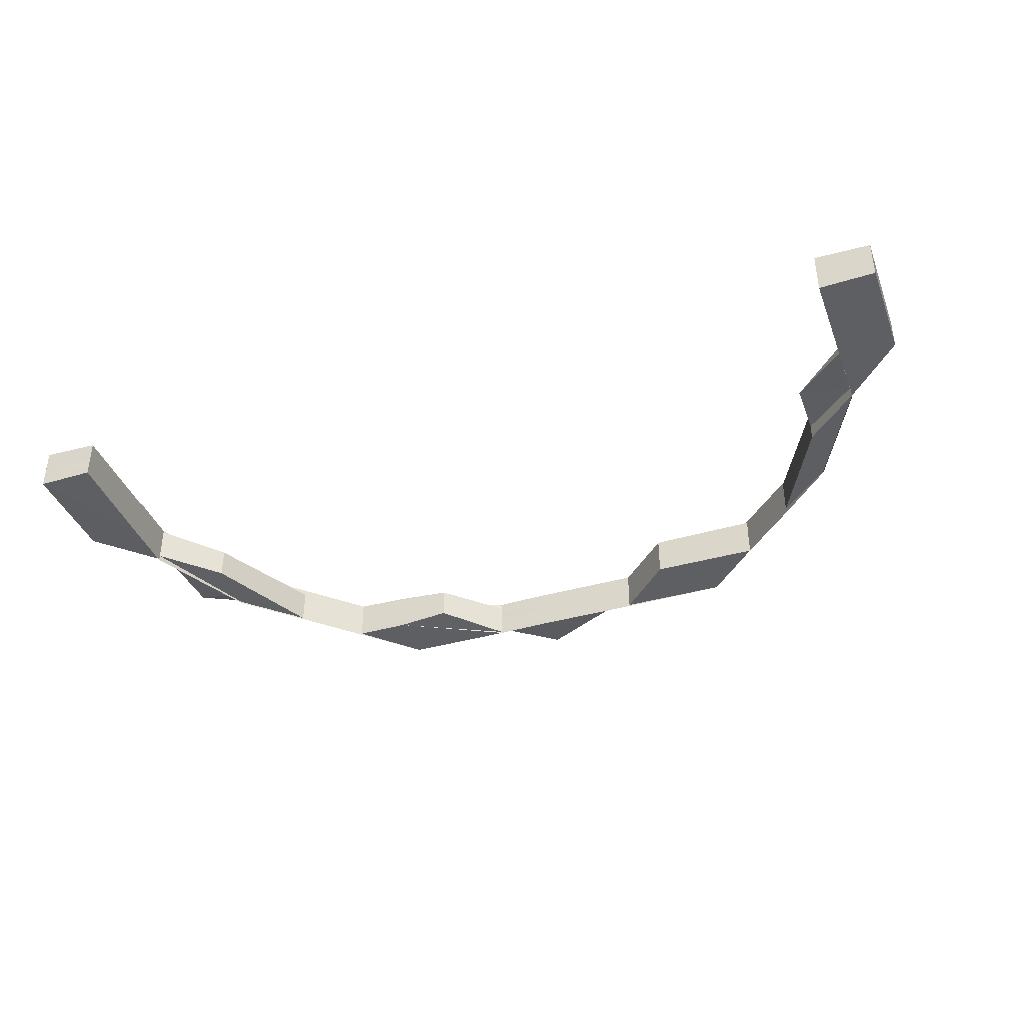
<metadata>
{"format":"obj","ext":"obj","renderer":"f3d","projection":"perspective","resolution":1024,"background":"white","views":[{"elev":-39.7,"azim":19.8,"up":"+Z"}]}
</metadata>
<code>
o 10119
v 2250 1880 17.27
v 2250 1880 17.27
v 2250 1880 17.27
v 2250 1880 17.26
v 2250 1880 17.26
v 2250 1880 17.27
v 2250 1880 17.27
v 2250 1880 17.27
v 2250 1880 17.27
v 2250 1880 17.27
v 2250 1880 17.27
v 2250 1880 17.27
v 2250 1880 17.27
v 2250 1880 17.27
v 2250 1880 17.27
v 2250 1880 17.27
v 2250 1880 17.27
v 2250 1880 17.27
v 2250 1880 17.27
v 2250 1880 17.27
v 2250 1880 17.27
v 2250 1880 17.27
v 2250 1880 17.27
v 2250 1880 17.27
v 2250 1880 17.27
v 2250 1880 17.27
v 2250 1880 17.27
v 2250 1880 17.27
v 2250 1880 17.27
v 2250 1880 17.27
v 2250 1880 17.27
v 2250 1880 17.27
v 2250 1880 17.27
v 2250 1880 17.27
v 2250 1880 17.27
v 2250 1880 17.27
v 2250 1880 17.27
v 2250 1880 17.27
v 2250 1880 17.27
v 2250 1880 17.27
v 2250 1880 17.27
v 2250 1880 17.27
v 2250 1880 17.27
v 2250 1880 17.27
v 2250 1880 17.27
v 2250 1880 17.27
v 2250 1880 17.27
v 2250 1880 17.27
v 2250 1880 17.27
v 2250 1880 17.27
v 2250 1880 17.27
v 2250 1880 17.27
v 2250 1880 17.27
v 2250 1880 17.27
v 2250 1880 17.27
v 2250 1880 17.27
v 2250 1880 17.27
v 2250 1880 17.27
v 2250 1880 17.27
v 2250 1880 17.27
v 2250 1880 17.27
v 2250 1880 17.27
v 2250 1880 17.26
v 2250 1880 17.27
v 2250 1880 17.26
v 2250 1880 17.27
v 2250 1880 17.26
v 2250 1880 17.26
v 2250 1880 17.27
v 2250 1880 17.26
v 2250 1880 17.26
v 2250 1880 17.26
v 2250 1880 17.27
v 2250 1880 17.26
v 2250 1880 17.26
v 2250 1880 17.26
v 2250 1880 17.26
v 2250 1880 17.27
v 2250 1880 17.27
v 2250 1880 17.27
v 2250 1880 17.27
v 2250 1880 17.27
v 2250 1880 17.26
v 2250 1880 17.27
v 2250 1880 17.27
v 2250 1880 17.27
v 2250 1880 17.27
v 2250 1880 17.26
v 2250 1880 17.27
v 2250 1880 17.27
v 2250 1880 17.27
v 2250 1880 17.27
v 2250 1880 17.27
v 2250 1880 17.27
v 2250 1880 17.27
v 2250 1880 17.26
v 2250 1880 17.27
v 2250 1880 17.27
v 2250 1880 17.27
v 2250 1880 17.26
v 2250 1880 17.26
v 2250 1880 17.26
v 2250 1880 17.26
v 2250 1880 17.26
v 2250 1880 17.26
v 2250 1880 17.27
v 2250 1880 17.26
v 2250 1880 17.26
v 2250 1880 17.26
v 2250 1880 17.27
v 2250 1880 17.26
v 2250 1880 17.26
v 2250 1880 17.26
v 2250 1880 17.26
v 2250 1880 17.26
v 2250 1880 17.27
v 2250 1880 17.26
v 2250 1880 17.26
v 2250 1880 17.27
v 2250 1880 17.26
v 2250 1880 17.27
v 2250 1880 17.26
v 2250 1880 17.26
v 2250 1880 17.27
v 2250 1880 17.26
v 2250 1880 17.26
v 2250 1880 17.27
v 2250 1880 17.27
v 2250 1880 17.27
v 2250 1880 17.27
v 2250 1880 17.27
v 2250 1880 17.27
v 2250 1880 17.27
v 2250 1880 17.27
v 2250 1880 17.27
v 2250 1880 17.27
v 2250 1880 17.27
v 2250 1880 17.27
v 2250 1880 17.27
v 2250 1880 17.27
v 2250 1880 17.27
v 2250 1880 17.27
v 2250 1880 17.27
v 2250 1880 17.27
v 2250 1880 17.27
v 2250 1880 17.27
v 2250 1880 17.27
v 2250 1880 17.27
v 2250 1880 17.27
v 2250 1880 17.27
v 2250 1880 17.27
v 2250 1880 17.27
v 2250 1880 17.27
v 2250 1880 17.27
v 2250 1880 17.27
v 2250 1880 17.27
v 2250 1880 17.27
v 2250 1880 17.27
v 2250 1880 17.27
v 2250 1880 17.27
v 2250 1880 17.27
v 2250 1880 17.27
v 2250 1880 17.27
v 2250 1880 17.27
v 2250 1880 17.27
v 2250 1880 17.27
v 2250 1880 17.27
v 2250 1880 17.27
v 2250 1880 17.27
v 2250 1880 17.27
v 2250 1880 17.27
v 2250 1880 17.26
v 2250 1880 17.26
v 2250 1880 17.26
v 2250 1880 17.26
v 2250 1880 17.26
v 2250 1880 17.26
v 2250 1880 17.26
v 2250 1880 17.26
v 2250 1880 17.26
v 2250 1880 17.27
v 2250 1880 17.26
v 2250 1880 17.26
v 2250 1880 17.27
v 2250 1880 17.27
v 2250 1880 17.27
v 2250 1880 17.27
v 2250 1880 17.27
v 2250 1880 17.27
v 2250 1880 17.27
v 2250 1880 17.27
v 2250 1880 17.27
v 2250 1880 17.27
v 2250 1880 17.27
v 2250 1880 17.27
v 2250 1880 17.27
v 2250 1880 17.27
v 2250 1880 17.27
v 2250 1880 17.27
v 2250 1880 17.27
v 2250 1880 17.27
v 2250 1880 17.27
v 2250 1880 17.27
v 2250 1880 17.27
v 2250 1880 17.27
v 2250 1880 17.27
v 2250 1880 17.27
v 2250 1880 17.27
v 2250 1880 17.27
v 2250 1880 17.27
v 2250 1880 17.27
v 2250 1880 17.26
v 2250 1880 17.26
v 2250 1880 17.26
v 2250 1880 17.26
v 2250 1880 17.26
v 2250 1880 17.27
v 2250 1880 17.27
v 2250 1880 17.27
v 2250 1880 17.27
v 2250 1880 17.27
v 2250 1880 17.27
v 2250 1880 17.27
v 2250 1880 17.27
v 2250 1880 17.27
v 2250 1880 17.26
v 2250 1880 17.26
v 2250 1880 17.27
v 2250 1880 17.27
v 2250 1880 17.27
v 2250 1880 17.26
v 2250 1880 17.27
v 2250 1880 17.27
v 2250 1880 17.26
v 2250 1880 17.26
v 2250 1880 17.26
v 2250 1880 17.26
v 2250 1880 17.26
v 2250 1880 17.26
v 2250 1880 17.26
v 2250 1880 17.26
v 2250 1880 17.26
v 2250 1880 17.27
v 2250 1880 17.26
v 2250 1880 17.26
v 2250 1880 17.27
v 2250 1880 17.26
v 2250 1880 17.26
v 2250 1880 17.26
v 2250 1880 17.26
v 2250 1880 17.26
v 2250 1880 17.27
v 2250 1880 17.27
v 2250 1880 17.26
v 2250 1880 17.27
v 2250 1880 17.26
v 2250 1880 17.27
v 2250 1880 17.27
v 2250 1880 17.26
v 2250 1880 17.26
v 2250 1880 17.27
v 2250 1880 17.27
v 2250 1880 17.27
v 2250 1880 17.27
v 2250 1880 17.27
v 2250 1880 17.27
v 2250 1880 17.27
v 2250 1880 17.27
v 2250 1880 17.27
v 2250 1880 17.27
v 2250 1880 17.27
v 2250 1880 17.27
v 2250 1880 17.27
v 2250 1880 17.27
v 2250 1880 17.27
v 2250 1880 17.27
v 2250 1880 17.27
v 2250 1880 17.27
v 2250 1880 17.27
v 2250 1880 17.27
v 2250 1880 17.27
v 2250 1880 17.27
v 2250 1880 17.27
v 2250 1880 17.27
v 2250 1880 17.27
v 2250 1880 17.27
v 2250 1880 17.27
v 2250 1880 17.27
v 2250 1880 17.27
v 2250 1880 17.27
v 2250 1880 17.27
v 2250 1880 17.27
v 2250 1880 17.27
v 2250 1880 17.27
v 2250 1880 17.27
v 2250 1880 17.27
v 2250 1880 17.27
v 2250 1880 17.27
v 2250 1880 17.27
v 2250 1880 17.27
v 2250 1880 17.27
v 2250 1880 17.27
v 2250 1880 17.27
v 2250 1880 17.27
v 2250 1880 17.27
v 2250 1880 17.27
v 2250 1880 17.27
v 2250 1880 17.27
v 2250 1880 17.27
v 2250 1880 17.27
v 2250 1880 17.27
v 2250 1880 17.27
v 2250 1880 17.27
v 2250 1880 17.27
v 2250 1880 17.27
v 2250 1880 17.27
v 2250 1880 17.27
v 2250 1880 17.27
v 2250 1880 17.27
v 2250 1880 17.27
v 2250 1880 17.27
v 2250 1880 17.27
v 2250 1880 17.27
v 2250 1880 17.27
v 2250 1880 17.27
v 2250 1880 17.26
v 2250 1880 17.26
v 2250 1880 17.26
v 2250 1880 17.26
v 2250 1880 17.26
v 2250 1880 17.27
v 2250 1880 17.27
v 2250 1880 17.27
v 2250 1880 17.27
v 2250 1880 17.27
v 2250 1880 17.27
v 2250 1880 17.27
v 2250 1880 17.27
v 2250 1880 17.27
v 2250 1880 17.27
v 2250 1880 17.27
v 2250 1880 17.27
v 2250 1880 17.27
v 2250 1880 17.27
v 2250 1880 17.27
v 2250 1880 17.27
v 2250 1880 17.27
v 2250 1880 17.27
v 2250 1880 17.27
v 2250 1880 17.27
v 2250 1880 17.27
v 2250 1880 17.27
v 2250 1880 17.27
v 2250 1880 17.27
v 2250 1880 17.26
v 2250 1880 17.26
v 2250 1880 17.26
v 2250 1880 17.27
v 2250 1880 17.26
v 2250 1880 17.26
v 2250 1880 17.26
v 2250 1880 17.27
v 2250 1880 17.27
v 2250 1880 17.27
v 2250 1880 17.27
v 2250 1880 17.26
v 2250 1880 17.26
v 2250 1880 17.26
v 2250 1880 17.26
v 2250 1880 17.26
v 2250 1880 17.27
v 2250 1880 17.27
v 2250 1880 17.27
v 2250 1880 17.27
v 2250 1880 17.27
v 2250 1880 17.27
v 2250 1880 17.27
v 2250 1880 17.27
v 2250 1880 17.27
v 2250 1880 17.27
v 2250 1880 17.27
v 2250 1880 17.27
v 2250 1880 17.27
v 2250 1880 17.27
v 2250 1880 17.27
v 2250 1880 17.27
v 2250 1880 17.27
v 2250 1880 17.27
v 2250 1880 17.27
v 2250 1880 17.27
v 2250 1880 17.27
v 2250 1880 17.27
v 2250 1880 17.27
v 2250 1880 17.27
v 2250 1880 17.27
v 2250 1880 17.27
v 2250 1880 17.27
v 2250 1880 17.27
v 2250 1880 17.27
v 2250 1880 17.27
v 2250 1880 17.27
v 2250 1880 17.27
v 2250 1880 17.27
v 2250 1880 17.27
v 2250 1880 17.27
v 2250 1880 17.27
v 2250 1880 17.27
v 2250 1880 17.27
v 2250 1880 17.27
v 2250 1880 17.27
v 2250 1880 17.27
v 2250 1880 17.27
v 2250 1880 17.27
v 2250 1880 17.27
v 2250 1880 17.27
v 2250 1880 17.27
v 2250 1880 17.26
v 2250 1880 17.26
v 2250 1880 17.27
v 2250 1880 17.27
v 2250 1880 17.26
v 2250 1880 17.27
v 2250 1880 17.26
v 2250 1880 17.26
v 2250 1880 17.26
v 2250 1880 17.26
v 2250 1880 17.26
v 2250 1880 17.26
v 2250 1880 17.27
v 2250 1880 17.26
v 2250 1880 17.26
v 2250 1880 17.27
v 2250 1880 17.26
v 2250 1880 17.26
v 2250 1880 17.26
v 2250 1880 17.26
v 2250 1880 17.26
v 2250 1880 17.26
v 2250 1880 17.26
v 2250 1880 17.26
v 2250 1880 17.26
v 2250 1880 17.26
v 2250 1880 17.26
v 2250 1880 17.26
v 2250 1880 17.26
v 2250 1880 17.26
v 2250 1880 17.27
v 2250 1880 17.27
v 2250 1880 17.27
v 2250 1880 17.27
v 2250 1880 17.27
v 2250 1880 17.27
v 2250 1880 17.27
v 2250 1880 17.27
v 2250 1880 17.27
v 2250 1880 17.27
v 2250 1880 17.27
v 2250 1880 17.27
v 2250 1880 17.27
v 2250 1880 17.27
v 2250 1880 17.27
v 2250 1880 17.27
v 2250 1880 17.27
v 2250 1880 17.27
v 2250 1880 17.27
v 2250 1880 17.27
v 2250 1880 17.27
v 2250 1880 17.27
v 2250 1880 17.27
v 2250 1880 17.27
v 2250 1880 17.27
v 2250 1880 17.27
v 2250 1880 17.27
v 2250 1880 17.27
v 2250 1880 17.27
v 2250 1880 17.27
v 2250 1880 17.27
v 2250 1880 17.27
v 2250 1880 17.27
v 2250 1880 17.27
v 2250 1880 17.27
v 2250 1880 17.27
v 2250 1880 17.27
v 2250 1880 17.26
v 2250 1880 17.26
v 2250 1880 17.26
v 2250 1880 17.26
v 2250 1880 17.26
v 2250 1880 17.27
v 2250 1880 17.27
v 2250 1880 17.27
v 2250 1880 17.27
v 2250 1880 17.27
v 2250 1880 17.27
v 2250 1880 17.27
v 2250 1880 17.27
v 2250 1880 17.27
v 2250 1880 17.27
v 2250 1880 17.27
v 2250 1880 17.27
v 2250 1880 17.27
v 2250 1880 17.27
v 2250 1880 17.27
v 2250 1880 17.27
v 2250 1880 17.27
v 2250 1880 17.27
v 2250 1880 17.27
v 2250 1880 17.27
v 2250 1880 17.27
v 2250 1880 17.27
v 2250 1880 17.27
v 2250 1880 17.27
v 2250 1880 17.27
v 2250 1880 17.27
v 2250 1880 17.27
v 2250 1880 17.27
v 2250 1880 17.27
v 2250 1880 17.27
v 2250 1880 17.27
v 2250 1880 17.27
v 2250 1880 17.27
v 2250 1880 17.27
v 2250 1880 17.27
v 2250 1880 17.27
v 2250 1880 17.27
v 2250 1880 17.27
v 2250 1880 17.27
v 2250 1880 17.27
v 2250 1880 17.27
v 2250 1880 17.27
v 2250 1880 17.27
v 2250 1880 17.27
v 2250 1880 17.27
v 2250 1880 17.27
v 2250 1880 17.27
v 2250 1880 17.27
v 2250 1880 17.27
v 2250 1880 17.27
v 2250 1880 17.27
v 2250 1880 17.27
v 2250 1880 17.27
v 2250 1880 17.27
v 2250 1880 17.27
v 2250 1880 17.27
v 2250 1880 17.27
v 2250 1880 17.27
v 2250 1880 17.27
v 2250 1880 17.27
v 2250 1880 17.27
v 2250 1880 17.27
v 2250 1880 17.27
v 2250 1880 17.27
v 2250 1880 17.27
v 2250 1880 17.26
v 2250 1880 17.27
v 2250 1880 17.27
v 2250 1880 17.26
v 2250 1880 17.26
v 2250 1880 17.26
v 2250 1880 17.26
v 2250 1880 17.26
v 2250 1880 17.26
v 2250 1880 17.26
v 2250 1880 17.26
v 2250 1880 17.26
v 2250 1880 17.26
v 2250 1880 17.27
v 2250 1880 17.27
v 2250 1880 17.26
v 2250 1880 17.27
v 2250 1880 17.27
v 2250 1880 17.27
v 2250 1880 17.26
v 2250 1880 17.26
v 2250 1880 17.27
v 2250 1880 17.26
v 2250 1880 17.26
v 2250 1880 17.27
v 2250 1880 17.27
v 2250 1880 17.26
v 2250 1880 17.27
v 2250 1880 17.26
v 2250 1880 17.26
v 2250 1880 17.27
v 2250 1880 17.26
v 2250 1880 17.26
v 2250 1880 17.27
v 2250 1880 17.26
v 2250 1880 17.27
v 2250 1880 17.26
v 2250 1880 17.27
v 2250 1880 17.27
v 2250 1880 17.27
v 2250 1880 17.27
v 2250 1880 17.27
v 2250 1880 17.27
v 2250 1880 17.27
v 2250 1880 17.27
v 2250 1880 17.27
v 2250 1880 17.27
v 2250 1880 17.27
v 2250 1880 17.27
v 2250 1880 17.27
v 2250 1880 17.27
v 2250 1880 17.27
v 2250 1880 17.27
v 2250 1880 17.27
v 2250 1880 17.27
v 2250 1880 17.27
v 2250 1880 17.27
v 2250 1880 17.27
v 2250 1880 17.27
v 2250 1880 17.27
v 2250 1880 17.27
v 2250 1880 17.27
v 2250 1880 17.27
v 2250 1880 17.27
v 2250 1880 17.27
v 2250 1880 17.27
v 2250 1880 17.27
v 2250 1880 17.27
v 2250 1880 17.27
v 2250 1880 17.27
v 2250 1880 17.27
v 2250 1880 17.27
v 2250 1880 17.27
v 2250 1880 17.27
v 2250 1880 17.27
v 2250 1880 17.27
v 2250 1880 17.27
v 2250 1880 17.27
v 2250 1880 17.27
v 2250 1880 17.27
v 2250 1880 17.27
v 2250 1880 17.26
v 2250 1880 17.26
v 2250 1880 17.26
v 2250 1880 17.27
v 2250 1880 17.26
v 2250 1880 17.26
v 2250 1880 17.26
v 2250 1880 17.27
v 2250 1880 17.26
v 2250 1880 17.26
v 2250 1880 17.26
v 2250 1880 17.26
v 2250 1880 17.26
v 2250 1880 17.26
v 2250 1880 17.27
v 2250 1880 17.27
v 2250 1880 17.27
v 2250 1880 17.27
v 2250 1880 17.27
v 2250 1880 17.26
v 2250 1880 17.26
v 2250 1880 17.26
v 2250 1880 17.26
v 2250 1880 17.26
v 2250 1880 17.27
v 2250 1880 17.27
v 2250 1880 17.27
v 2250 1880 17.26
v 2250 1880 17.26
v 2250 1880 17.26
v 2250 1880 17.26
v 2250 1880 17.26
v 2250 1880 17.27
v 2250 1880 17.27
v 2250 1880 17.27
v 2250 1880 17.27
v 2250 1880 17.27
v 2250 1880 17.27
f 1 2 3
f 4 5 1
f 5 6 1
f 6 7 1
f 7 8 1
f 8 9 1
f 9 10 1
f 10 11 1
f 11 12 1
f 12 13 14
f 15 2 1
f 16 15 1
f 15 17 2
f 18 15 16
f 19 18 16
f 20 21 19
f 22 18 19
f 22 23 18
f 18 24 15
f 25 23 26
f 27 24 25
f 27 28 29
f 30 27 31
f 32 33 25
f 33 32 18
f 32 34 15
f 34 32 27
f 35 33 36
f 35 37 38
f 37 39 40
f 33 41 42
f 43 41 44
f 45 44 46
f 47 42 48
f 49 50 48
f 34 51 2
f 51 34 52
f 53 52 30
f 52 27 54
f 52 17 27
f 55 56 53
f 56 52 57
f 56 58 52
f 59 51 56
f 51 59 60
f 2 58 60
f 2 60 3
f 3 60 61
f 60 62 61
f 61 62 63
f 60 64 62
f 62 65 63
f 62 66 65
f 63 67 68
f 59 69 62
f 69 70 67
f 71 70 72
f 69 59 73
f 74 72 75
f 76 77 74
f 78 73 55
f 73 56 79
f 73 64 56
f 80 81 78
f 81 73 82
f 81 66 73
f 83 69 81
f 84 85 64
f 84 86 85
f 87 86 88
f 89 87 66
f 89 90 87
f 85 90 91
f 85 91 58
f 92 89 93
f 93 85 94
f 93 89 95
f 95 87 96
f 97 98 93
f 94 91 99
f 100 101 96
f 101 102 103
f 87 104 103
f 105 102 106
f 105 107 108
f 109 110 106
f 111 112 109
f 112 113 104
f 114 113 110
f 105 114 115
f 116 113 104
f 114 117 118
f 119 116 87
f 116 119 85
f 120 116 121
f 120 122 123
f 120 122 124
f 122 125 126
f 122 127 128
f 129 127 128
f 130 129 124
f 130 129 131
f 129 132 133
f 134 132 133
f 135 134 131
f 135 134 136
f 134 137 138
f 139 137 138
f 140 139 136
f 140 139 141
f 139 142 143
f 144 138 145
f 146 145 147
f 148 149 145
f 150 148 151
f 152 149 153
f 154 155 147
f 152 156 157
f 152 156 158
f 159 160 158
f 160 161 162
f 156 161 162
f 156 163 164
f 165 163 164
f 166 165 157
f 166 165 167
f 165 168 169
f 170 168 169
f 171 170 167
f 171 170 172
f 173 174 172
f 170 175 176
f 174 175 176
f 177 178 179
f 179 178 80
f 178 180 81
f 178 81 181
f 182 183 178
f 183 83 178
f 184 185 186
f 91 187 17
f 91 188 187
f 189 188 89
f 119 190 91
f 190 119 89
f 191 190 189
f 190 191 187
f 192 193 189
f 187 193 144
f 187 144 24
f 191 194 144
f 194 191 192
f 195 192 17
f 196 195 24
f 195 197 192
f 198 194 195
f 199 198 200
f 198 201 202
f 203 198 195
f 203 204 205
f 206 203 207
f 206 203 154
f 154 195 99
f 99 187 154
f 99 208 209
f 210 211 209
f 212 213 214
f 213 215 216
f 217 218 219
f 219 220 217
f 221 222 219
f 222 220 223
f 222 224 220
f 219 225 221
f 218 225 223
f 226 227 221
f 227 228 229
f 225 230 229
f 221 230 231
f 218 232 225
f 225 233 230
f 231 234 235
f 230 224 234
f 230 234 236
f 234 237 238
f 234 239 240
f 241 242 239
f 243 241 234
f 244 242 245
f 246 243 230
f 247 245 248
f 249 250 248
f 243 246 220
f 251 243 252
f 253 246 225
f 251 254 255
f 251 254 256
f 254 257 258
f 254 259 260
f 246 253 261
f 220 261 262
f 220 233 261
f 263 264 233
f 265 266 233
f 265 267 266
f 217 261 268
f 268 269 217
f 269 218 262
f 270 253 218
f 269 271 218
f 272 270 269
f 253 270 273
f 270 274 275
f 276 274 277
f 273 271 278
f 273 278 279
f 280 281 277
f 282 281 283
f 284 283 285
f 286 282 287
f 280 288 289
f 290 291 285
f 292 278 290
f 293 294 290
f 290 295 292
f 296 295 287
f 294 297 295
f 297 298 295
f 298 272 299
f 295 299 279
f 295 300 299
f 292 299 268
f 268 273 292
f 299 301 269
f 299 269 302
f 261 273 302
f 261 232 273
f 303 265 232
f 303 304 265
f 305 303 306
f 306 303 307
f 307 265 308
f 307 309 306
f 308 264 307
f 264 309 232
f 308 310 311
f 312 313 311
f 314 315 313
f 316 315 310
f 317 316 265
f 318 316 309
f 319 317 320
f 321 318 264
f 316 317 322
f 323 321 264
f 264 324 309
f 309 322 271
f 309 267 322
f 325 321 326
f 327 328 326
f 321 329 330
f 328 329 330
f 306 322 331
f 322 304 332
f 322 333 334
f 335 288 334
f 336 335 331
f 336 335 337
f 335 338 339
f 336 340 341
f 317 342 333
f 343 342 333
f 344 342 345
f 343 346 347
f 280 344 348
f 349 350 348
f 344 351 352
f 350 351 352
f 353 343 354
f 353 343 305
f 355 241 356
f 356 357 358
f 355 359 360
f 359 361 357
f 323 361 357
f 362 323 360
f 362 323 308
f 363 364 365
f 366 364 313
f 366 367 368
f 369 366 370
f 369 366 371
f 372 373 374
f 375 376 374
f 373 377 378
f 376 377 378
f 379 380 381
f 381 382 379
f 383 384 379
f 379 385 383
f 384 380 267
f 382 385 267
f 384 386 380
f 382 387 385
f 388 389 384
f 389 390 380
f 391 390 385
f 390 389 392
f 390 391 393
f 389 388 394
f 392 386 394
f 385 392 304
f 385 395 392
f 380 395 393
f 380 393 324
f 392 394 396
f 397 384 304
f 397 398 384
f 394 398 399
f 394 399 400
f 401 397 396
f 402 401 400
f 401 403 397
f 404 388 397
f 405 404 401
f 406 405 401
f 388 407 408
f 409 407 410
f 411 410 412
f 413 408 412
f 414 406 413
f 413 401 415
f 415 394 413
f 415 397 383
f 383 392 415
f 381 393 416
f 417 418 416
f 416 419 381
f 416 420 421
f 393 387 420
f 393 420 422
f 423 419 422
f 423 424 419
f 421 425 426
f 425 424 427
f 420 425 428
f 420 429 425
f 419 429 382
f 419 382 324
f 425 430 431
f 391 432 420
f 432 391 382
f 432 433 425
f 433 432 419
f 433 434 430
f 435 434 436
f 437 433 438
f 439 436 440
f 441 442 440
f 437 443 444
f 443 445 446
f 447 445 446
f 448 447 444
f 448 447 449
f 447 450 451
f 452 450 451
f 453 452 449
f 453 452 454
f 452 455 456
f 457 455 456
f 458 457 454
f 458 457 459
f 460 461 459
f 457 462 463
f 461 462 463
f 464 465 466
f 464 467 468
f 464 467 469
f 467 470 471
f 467 472 473
f 474 472 473
f 475 474 469
f 475 474 476
f 474 477 478
f 479 477 478
f 480 479 476
f 480 479 481
f 479 482 483
f 484 482 483
f 485 484 481
f 485 484 486
f 484 487 488
f 489 490 491
f 491 492 489
f 492 493 494
f 495 496 493
f 492 497 498
f 489 497 499
f 499 500 489
f 500 490 498
f 497 501 502
f 499 501 503
f 504 500 502
f 503 504 499
f 504 505 500
f 503 506 507
f 508 509 507
f 510 511 506
f 512 511 509
f 513 510 500
f 514 513 504
f 515 516 509
f 517 515 518
f 519 516 520
f 521 514 504
f 522 514 523
f 514 524 525
f 526 504 527
f 521 528 529
f 530 521 531
f 530 521 503
f 501 532 527
f 501 533 532
f 534 533 535
f 536 537 534
f 500 533 490
f 533 538 490
f 490 538 539
f 490 539 540
f 533 541 538
f 542 541 533
f 542 543 541
f 538 544 539
f 538 545 544
f 541 545 538
f 541 546 545
f 545 547 544
f 545 548 547
f 539 544 549
f 539 549 550
f 547 551 552
f 547 552 553
f 549 553 554
f 491 539 555
f 555 556 491
f 555 549 557
f 558 556 555
f 556 553 492
f 556 492 540
f 559 560 557
f 561 562 558
f 560 563 564
f 549 565 564
f 562 566 565
f 567 566 565
f 568 567 549
f 567 568 492
f 569 563 570
f 568 571 572
f 569 573 574
f 573 566 575
f 573 576 577
f 578 572 579
f 580 567 581
f 580 582 583
f 580 582 584
f 582 585 586
f 578 547 584
f 584 495 578
f 584 587 588
f 589 590 588
f 591 592 590
f 593 592 587
f 594 593 547
f 594 593 595
f 593 596 595
f 597 594 545
f 597 594 595
f 598 597 541
f 598 597 595
f 599 598 600
f 601 598 595
f 602 601 595
f 603 601 604
f 604 605 606
f 605 607 608
f 604 609 610
f 611 612 609
f 613 605 611
f 614 613 611
f 615 616 610
f 615 617 618
f 617 619 620
f 621 613 614
f 622 616 623
f 614 624 623
f 625 622 626
f 627 614 626
f 628 621 614
f 628 614 505
f 629 628 627
f 630 628 629
f 519 631 629
f 595 621 628
f 537 595 628
f 632 595 537
f 633 632 537
f 634 632 633
f 495 634 633
f 635 634 495
f 636 635 495
f 637 635 636
f 636 495 553
f 638 639 595
f 640 641 595
f 642 639 643
f 644 641 643
f 643 645 646
f 647 648 646
f 649 650 651
f 650 652 653
f 654 655 656
f 655 657 658
f 659 660 661
f 662 663 664
f 663 665 666
f 667 668 669
f 670 671 672

</code>
